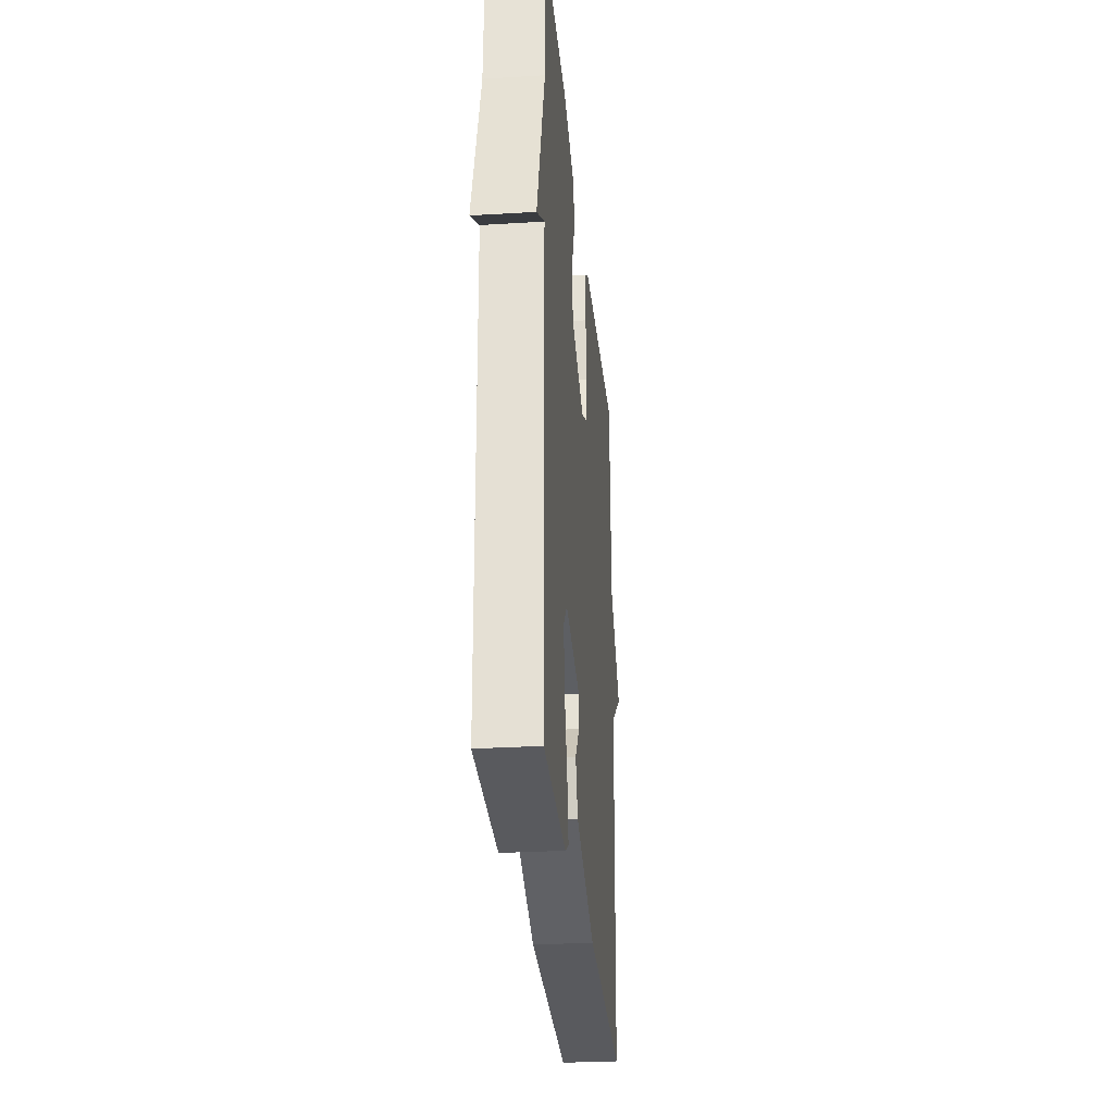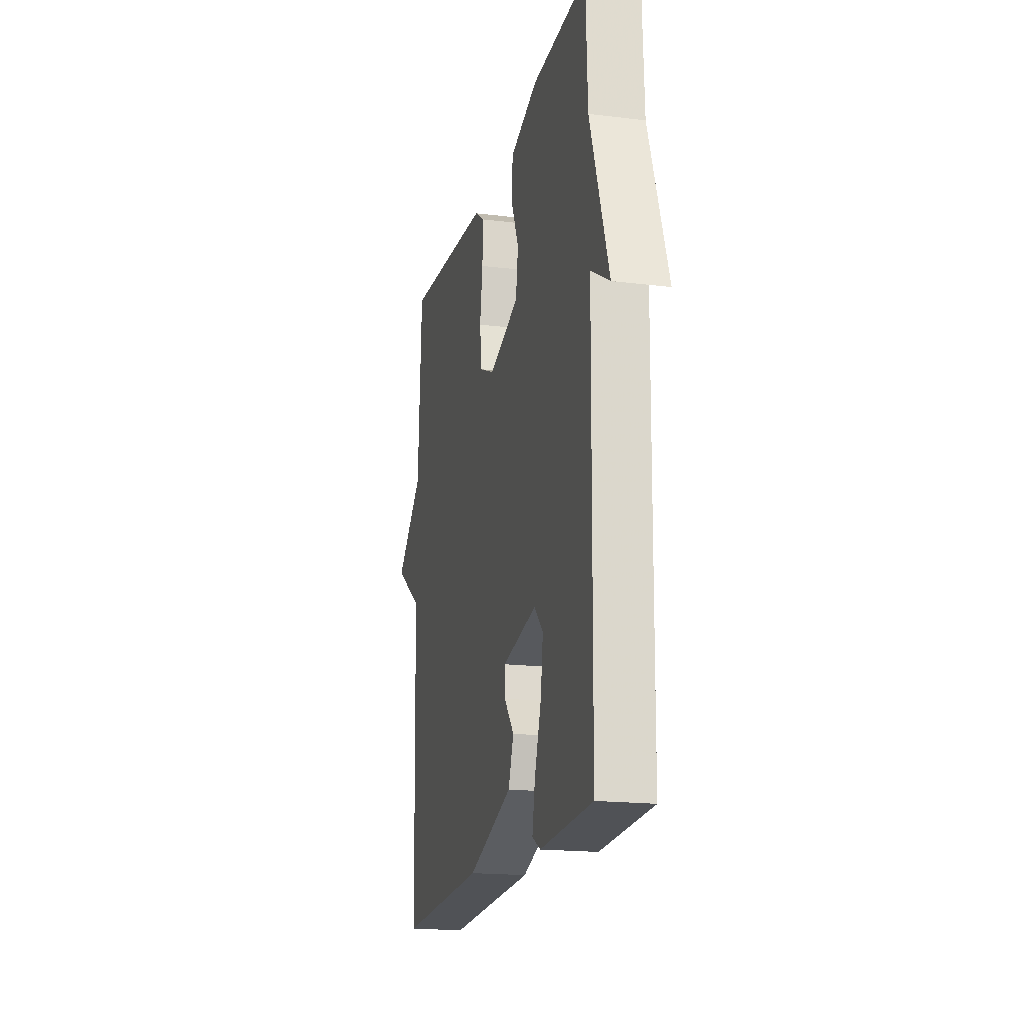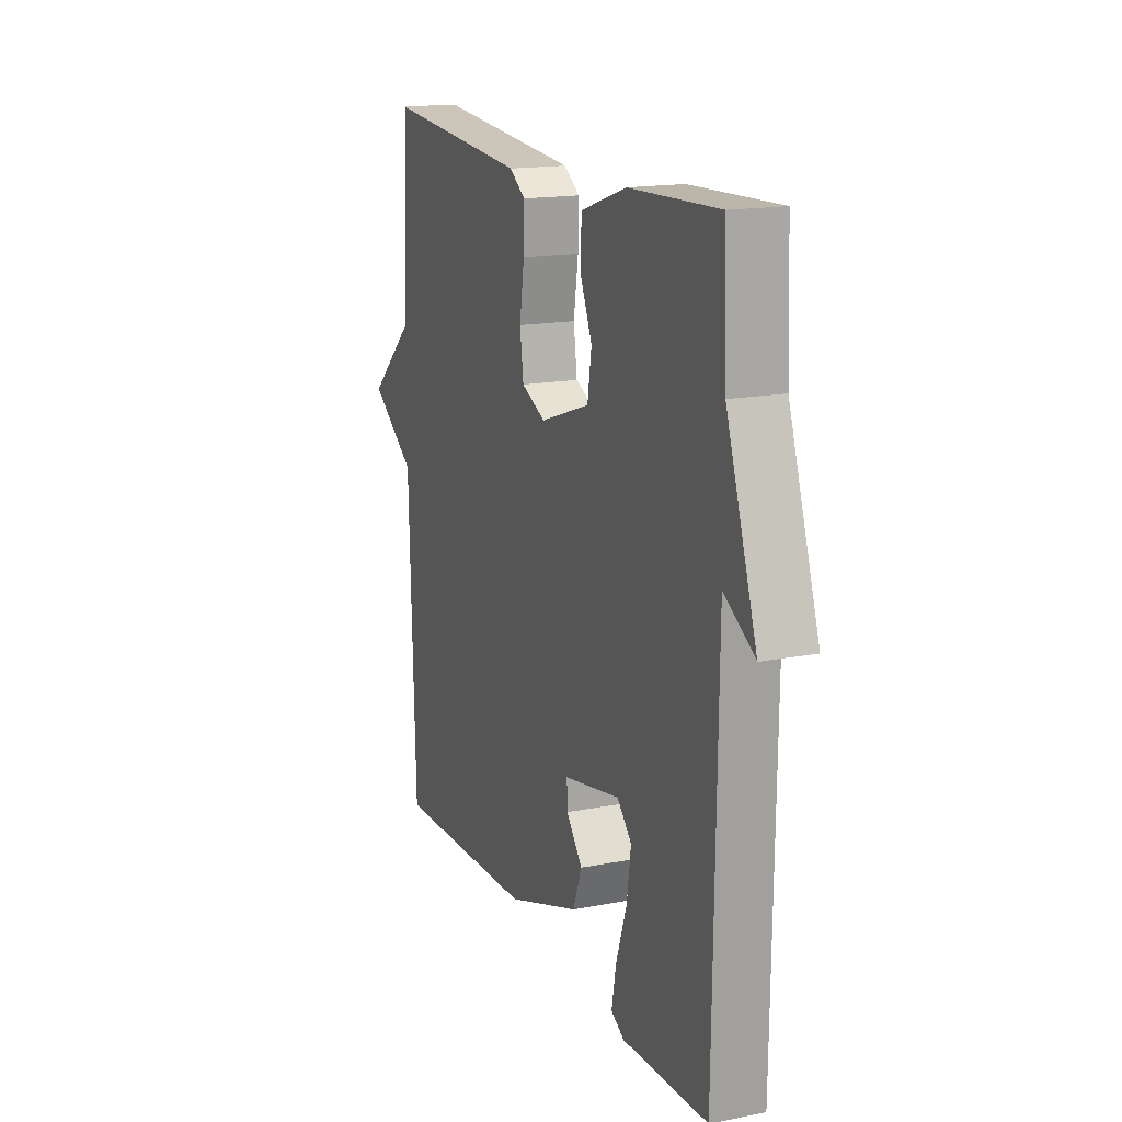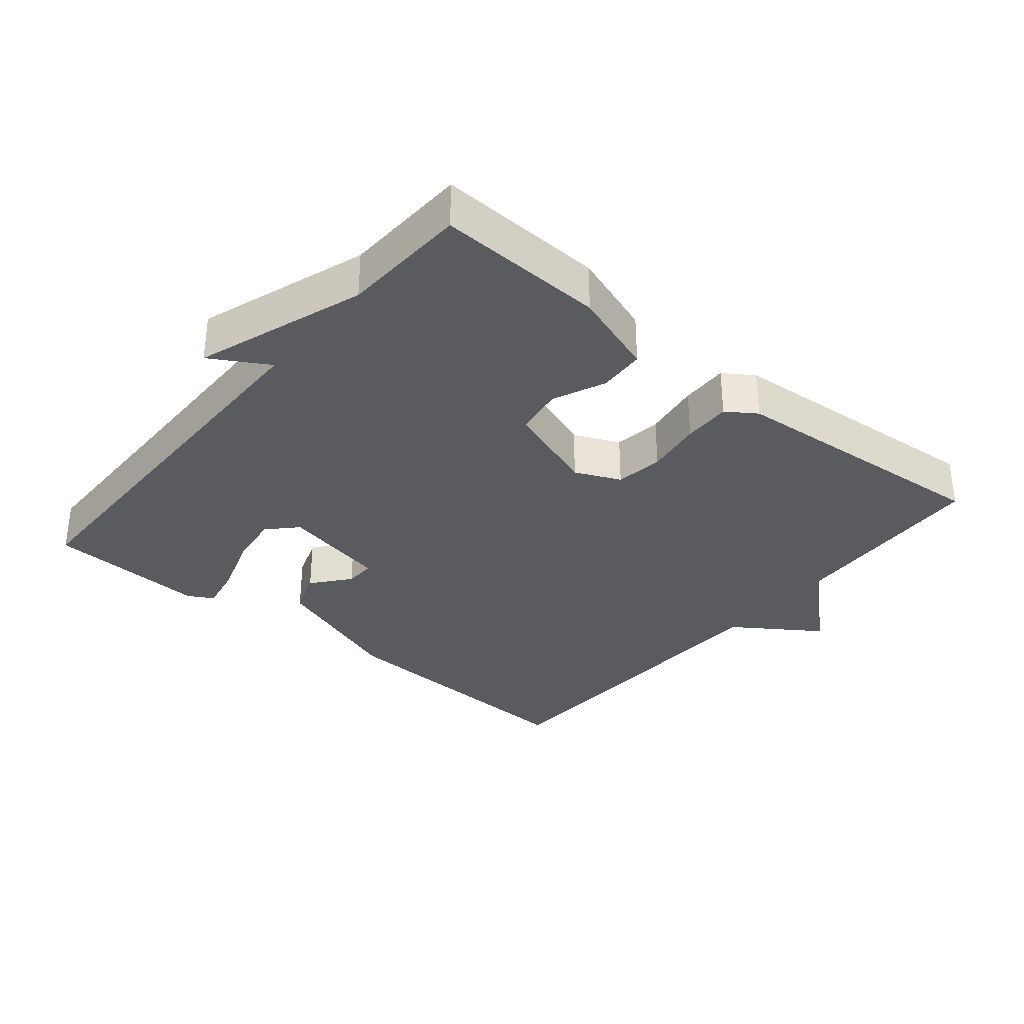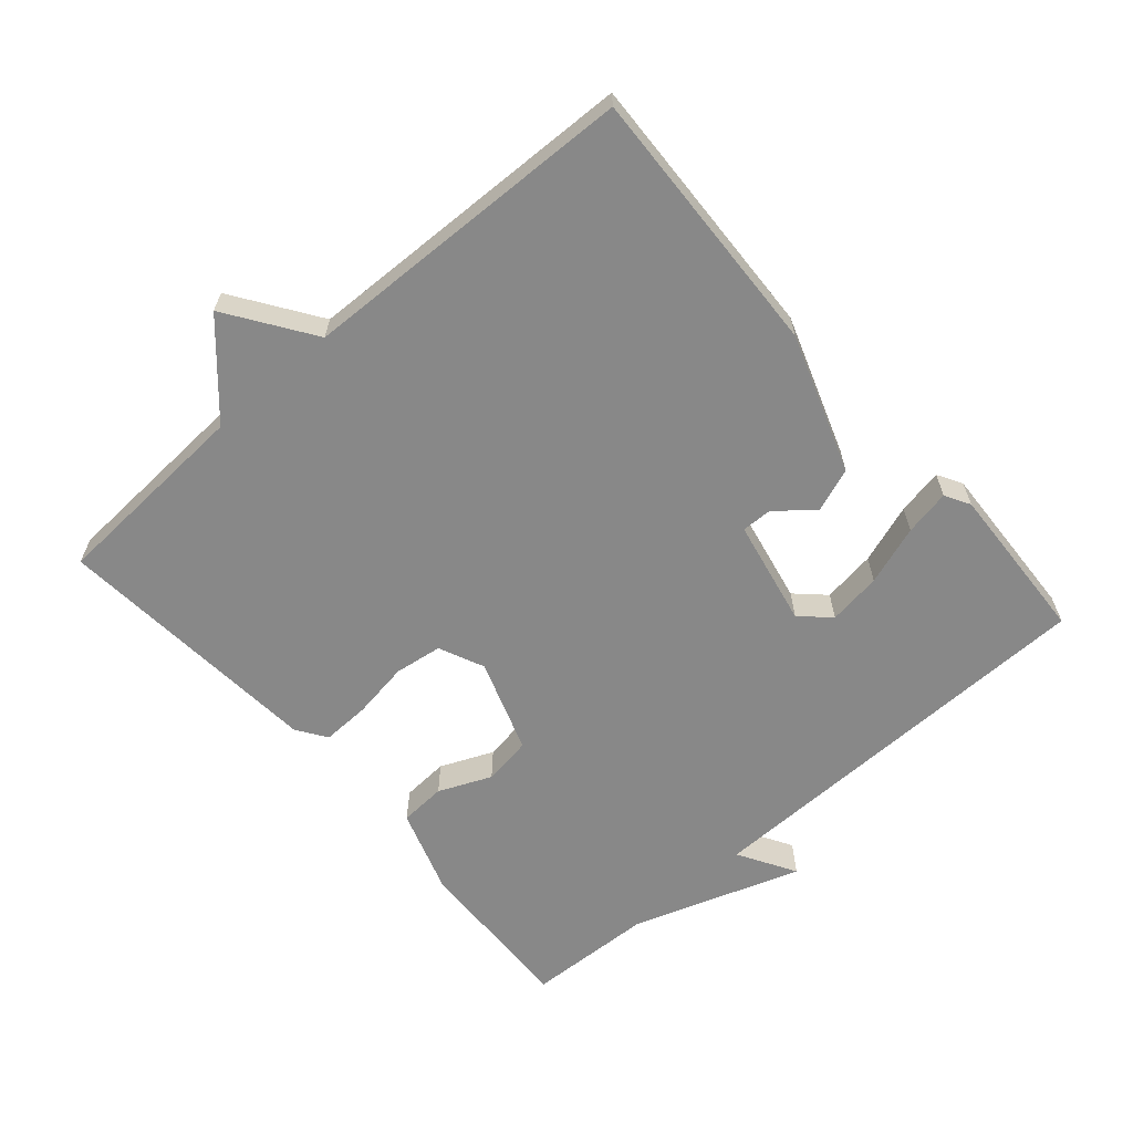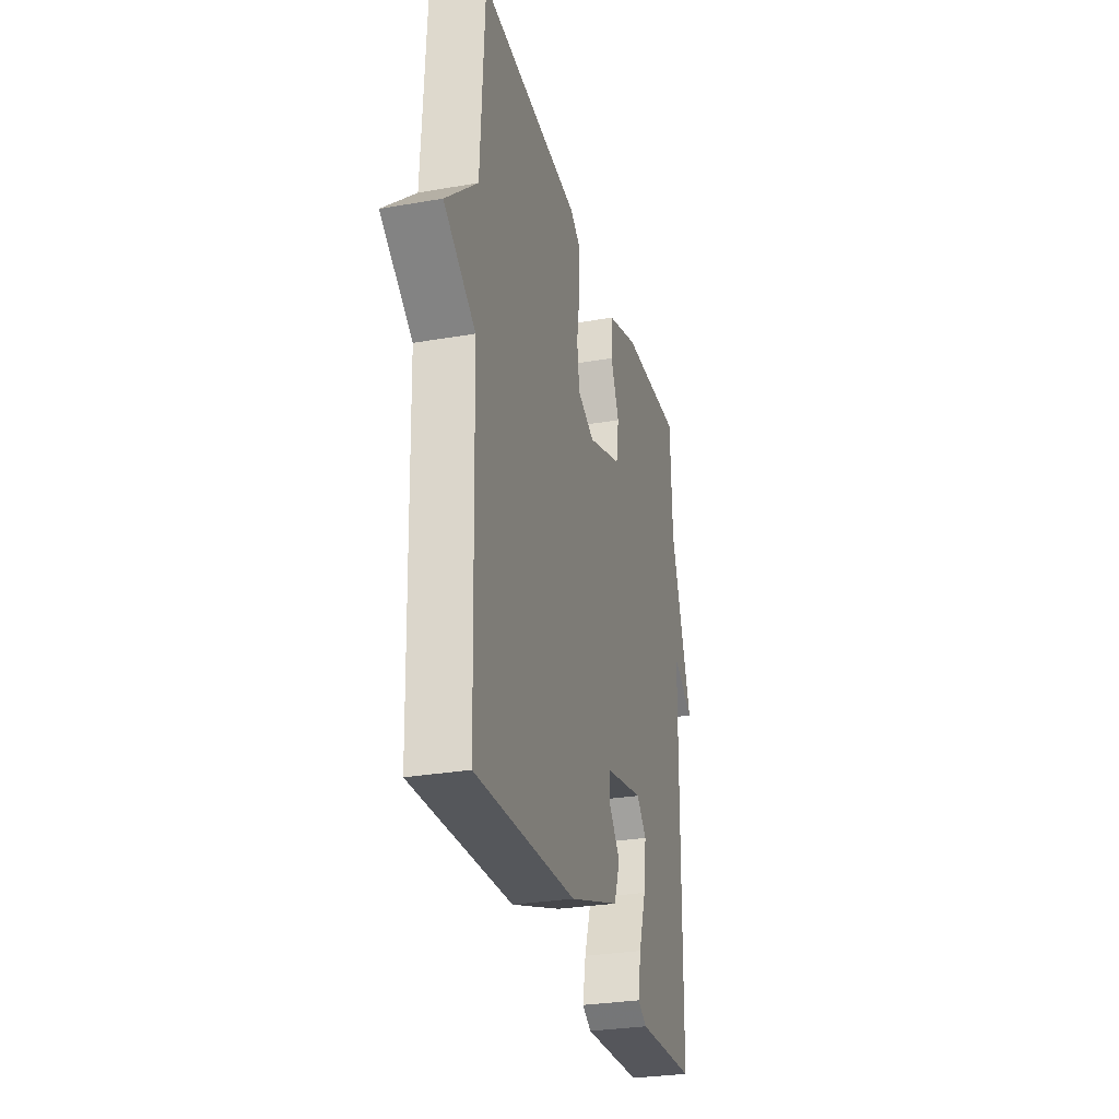
<metadata>
{"format":"obj","ext":"obj","renderer":"f3d","projection":"perspective","resolution":1024,"background":"white","views":[{"elev":-28.7,"azim":-84.8,"up":"+Z"},{"elev":-18.2,"azim":-103.4,"up":"+Z"},{"elev":16.4,"azim":-111.7,"up":"+Z"},{"elev":-33.1,"azim":-39.8,"up":"+Y"},{"elev":-62.9,"azim":131.1,"up":"+Y"},{"elev":-29.0,"azim":104.5,"up":"+Z"}]}
</metadata>
<code>
v -0.5 0.07 0.5
v -0.252 0.07 0.49
v -0.126 0.07 0.448
v -0.122 0.07 0.379
v -0.156 0.07 0.301
v -0.145 0.07 0.229
v -0.007 0.07 0.181
v 0.06 0.07 0.211
v 0.07 0.07 0.282
v 0.057 0.07 0.366
v 0.055 0.07 0.437
v 0.099 0.07 0.467
v 0.5 0.07 0.5
v 0.516 0.07 0.2
v 0.642 0.07 0.086
v 0.516 0.07 0
v 0.5 0.07 -0.5
v 0.099 0.07 -0.482
v -0.105 0.07 -0.411
v -0.129 0.07 -0.346
v -0.084 0.07 -0.291
v -0.083 0.07 -0.246
v -0.24 0.07 -0.214
v -0.28 0.07 -0.256
v -0.269 0.07 -0.335
v -0.239 0.07 -0.423
v -0.226 0.07 -0.491
v -0.263 0.07 -0.512
v -0.5 0.07 -0.5
v -0.508 0.07 0.112
v -0.593 0.07 0.062
v -0.508 0.07 0.312
v -0.5 0 0.5
v -0.252 0 0.49
v -0.126 0 0.448
v -0.122 0 0.379
v -0.156 0 0.301
v -0.145 0 0.229
v -0.007 0 0.181
v 0.06 0 0.211
v 0.07 0 0.282
v 0.057 0 0.366
v 0.055 0 0.437
v 0.099 0 0.467
v 0.5 0 0.5
v 0.516 0 0.2
v 0.642 0 0.086
v 0.516 0 0
v 0.5 0 -0.5
v 0.099 0 -0.482
v -0.105 0 -0.411
v -0.129 0 -0.346
v -0.084 0 -0.291
v -0.083 0 -0.246
v -0.24 0 -0.214
v -0.28 0 -0.256
v -0.269 0 -0.335
v -0.239 0 -0.423
v -0.226 0 -0.491
v -0.263 0 -0.512
v -0.5 0 -0.5
v -0.508 0 0.112
v -0.593 0 0.062
v -0.508 0 0.312
f 30 31 32
f 29 30 32
f 28 29 32
f 27 28 32
f 26 27 32
f 25 26 32
f 24 25 32 1
f 23 24 1 2
f 22 23 2
f 19 20 21
f 18 19 21
f 17 18 21
f 16 17 21
f 16 21 22
f 15 16 22
f 14 15 22
f 12 13 14
f 11 12 14
f 10 11 14
f 9 10 14
f 8 9 14
f 7 8 14 22
f 6 7 22
f 5 6 22 2
f 2 3 4 5
f 64 63 62
f 64 62 61
f 64 61 60
f 64 60 59
f 64 59 58
f 64 58 57
f 33 64 57 56
f 34 33 56 55
f 34 55 54
f 53 52 51
f 53 51 50
f 53 50 49
f 53 49 48
f 54 53 48
f 54 48 47
f 54 47 46
f 46 45 44
f 46 44 43
f 46 43 42
f 46 42 41
f 46 41 40
f 54 46 40 39
f 54 39 38
f 34 54 38 37
f 37 36 35 34
f 1 33 34 2
f 2 34 35 3
f 3 35 36 4
f 4 36 37 5
f 5 37 38 6
f 6 38 39 7
f 7 39 40 8
f 8 40 41 9
f 9 41 42 10
f 10 42 43 11
f 11 43 44 12
f 12 44 45 13
f 13 45 46 14
f 14 46 47 15
f 15 47 48 16
f 16 48 49 17
f 17 49 50 18
f 18 50 51 19
f 19 51 52 20
f 20 52 53 21
f 21 53 54 22
f 22 54 55 23
f 23 55 56 24
f 24 56 57 25
f 25 57 58 26
f 26 58 59 27
f 27 59 60 28
f 28 60 61 29
f 29 61 62 30
f 30 62 63 31
f 31 63 64 32
f 32 64 33 1

</code>
